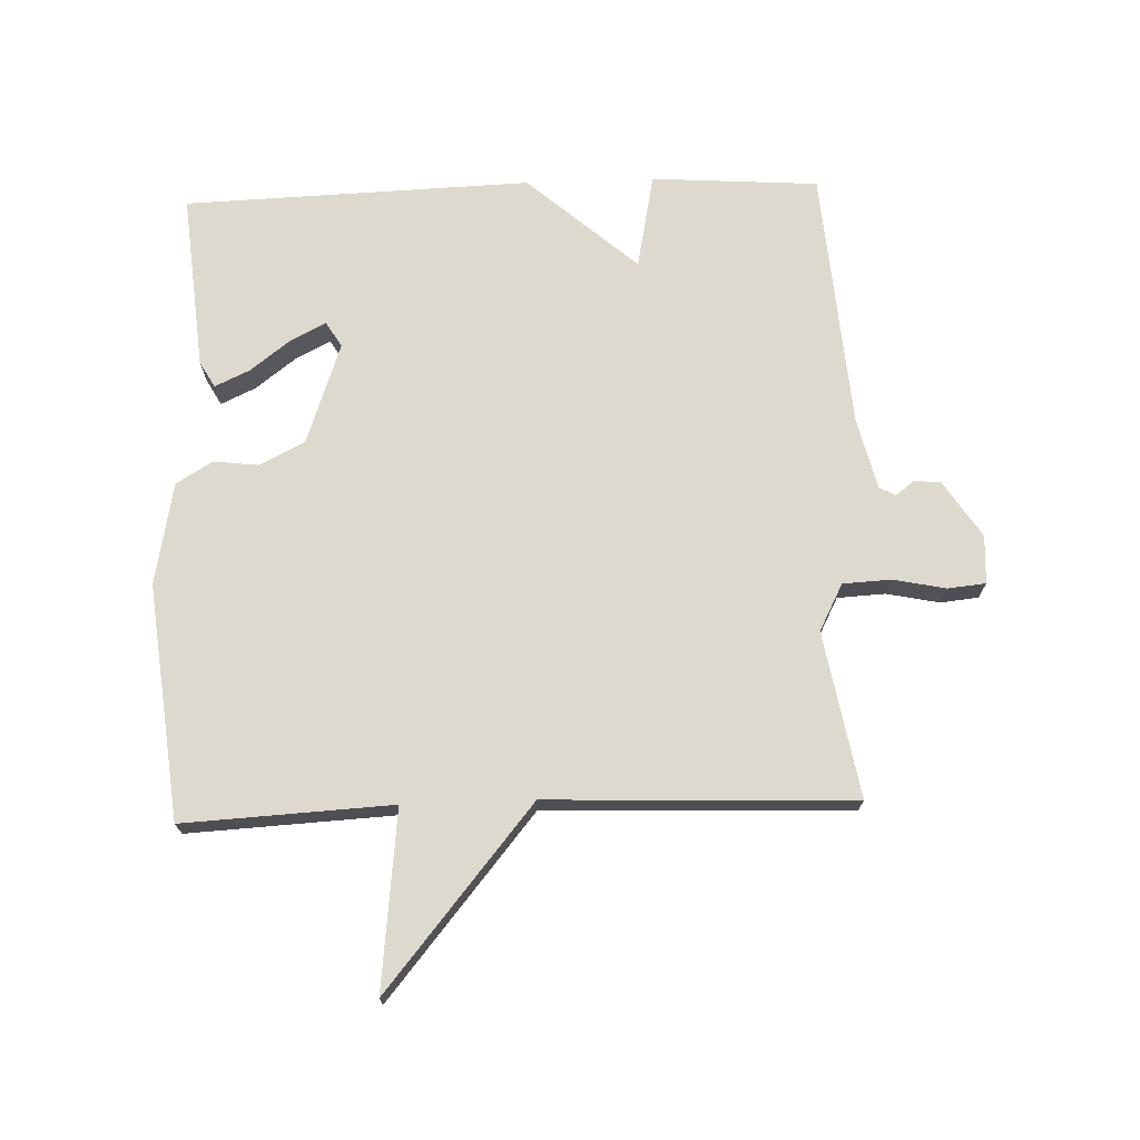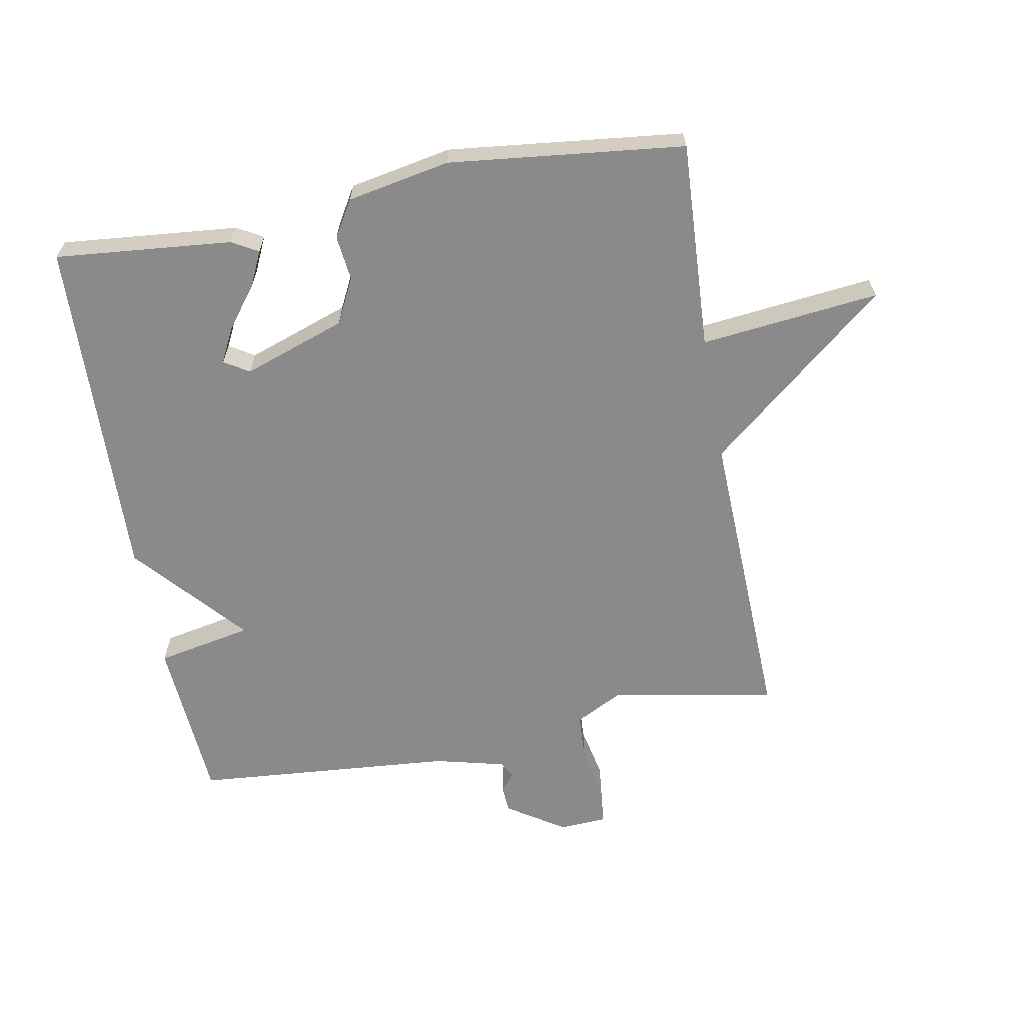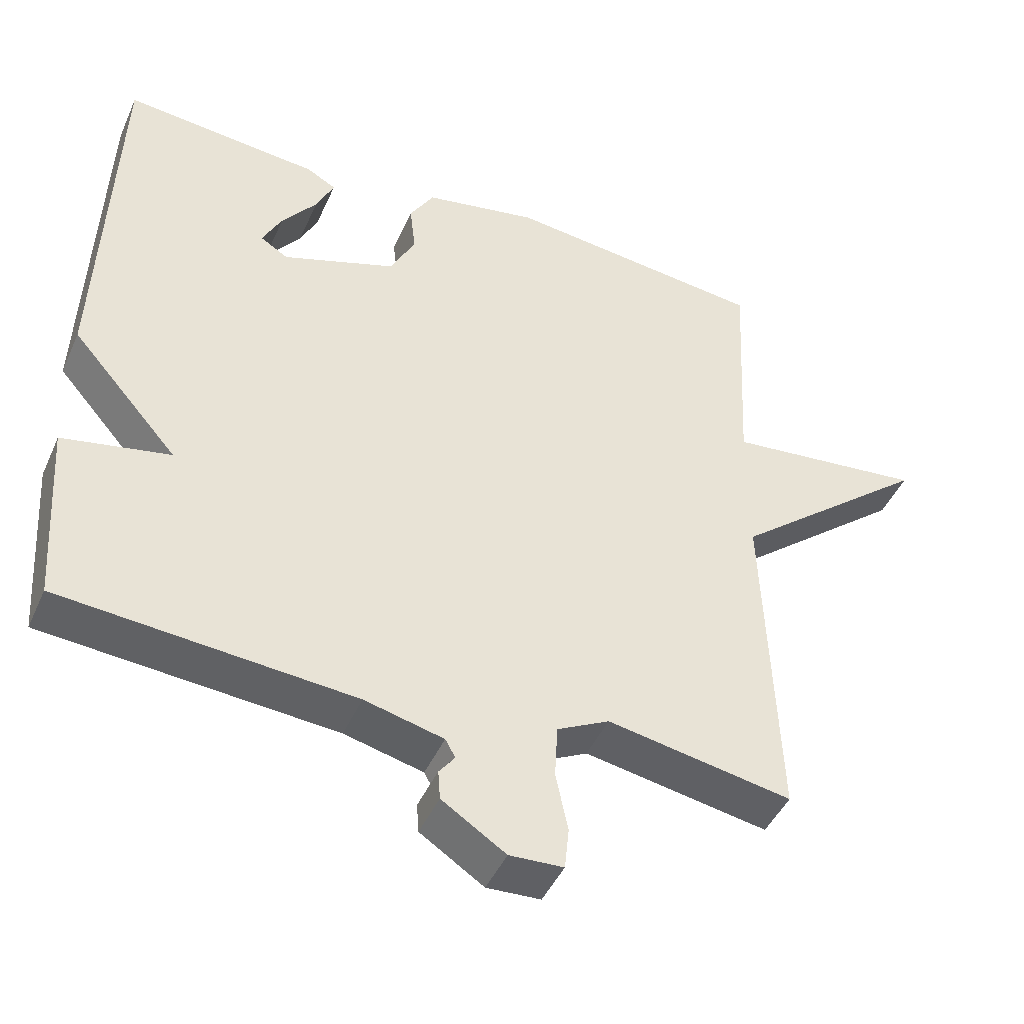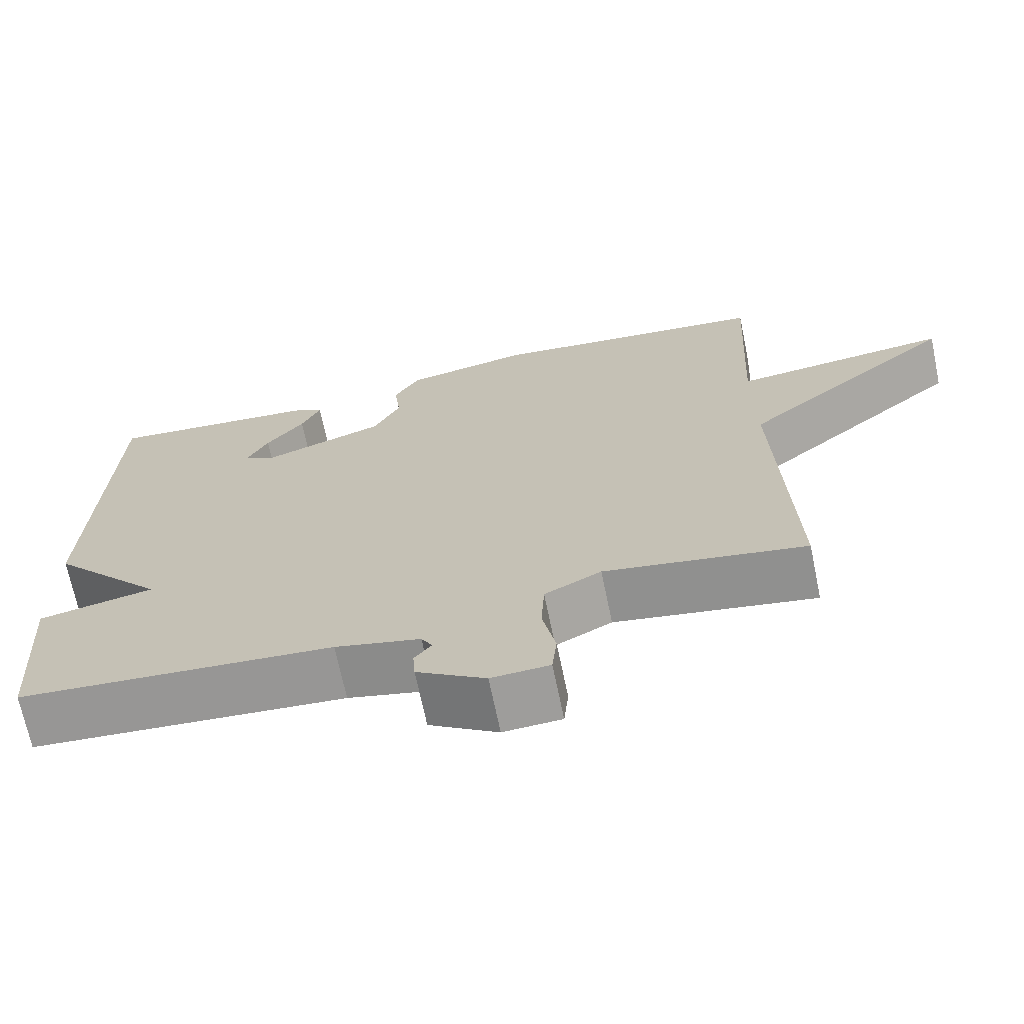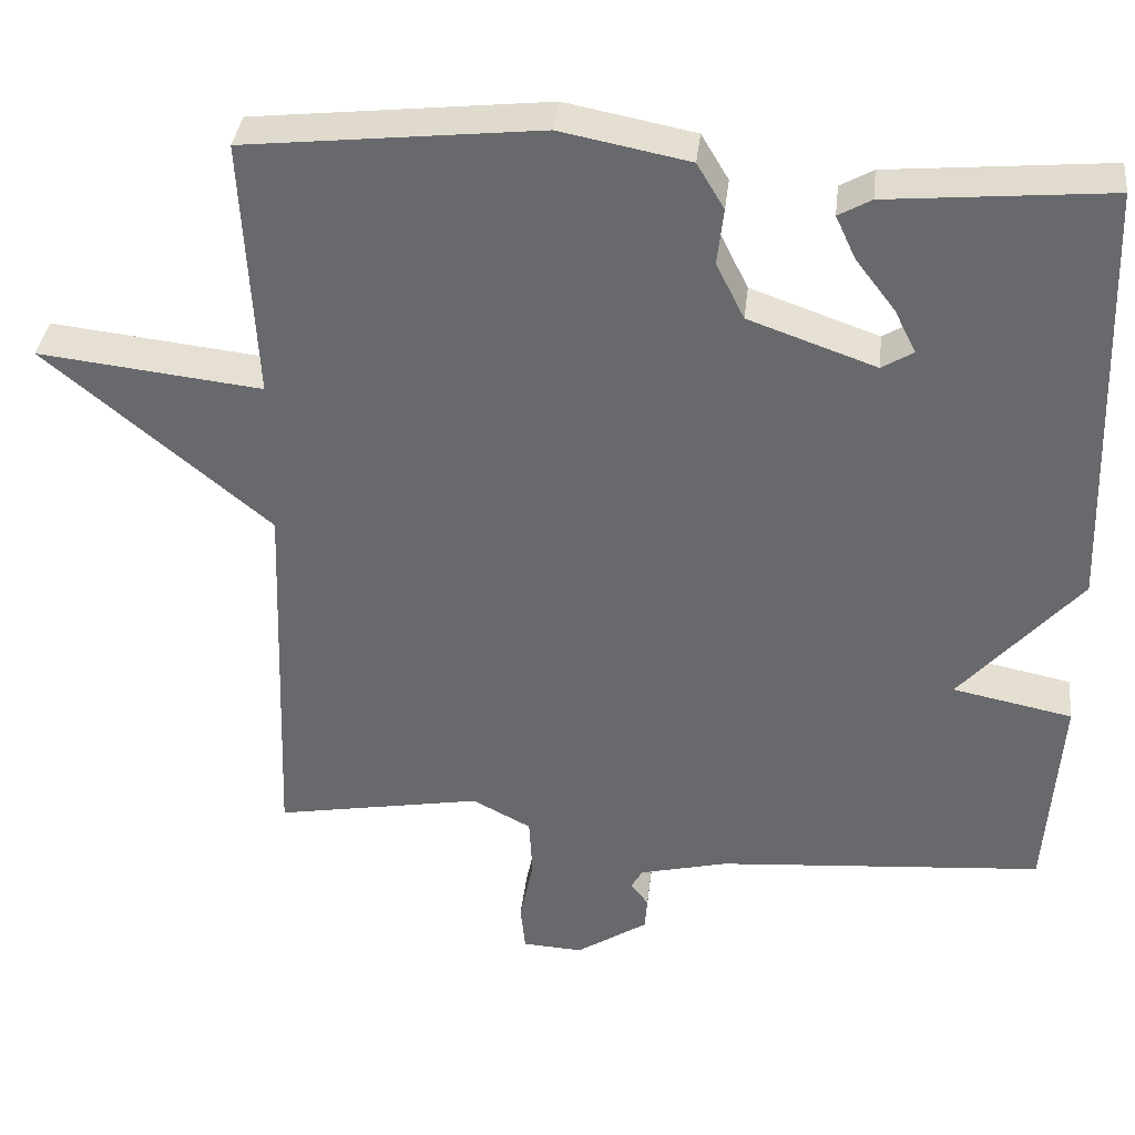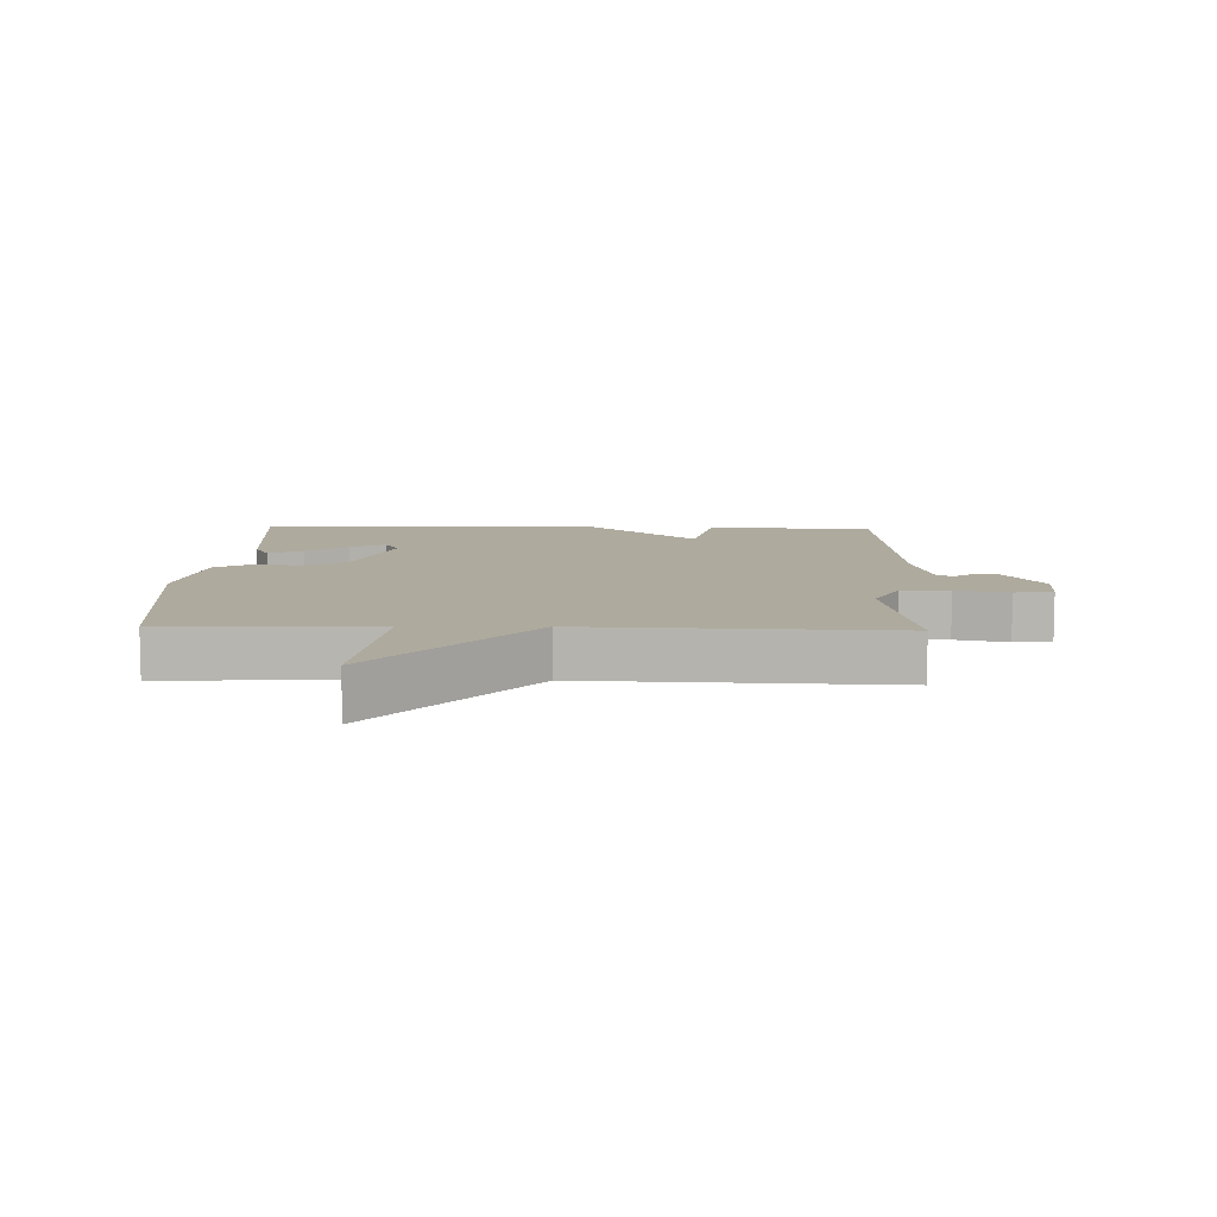
<metadata>
{"format":"obj","ext":"obj","renderer":"f3d","projection":"perspective","resolution":1024,"background":"white","views":[{"elev":71.6,"azim":88.0,"up":"+Y"},{"elev":-63.5,"azim":10.3,"up":"+Y"},{"elev":-45.4,"azim":-23.2,"up":"+Z"},{"elev":-69.5,"azim":11.7,"up":"+Z"},{"elev":36.3,"azim":-173.6,"up":"+Z"},{"elev":9.2,"azim":91.7,"up":"+Y"}]}
</metadata>
<code>
v -0.5 0.07 0.5
v -0.225 0.07 0.475
v -0.184 0.07 0.452
v -0.209 0.07 0.398
v -0.258 0.07 0.334
v -0.285 0.07 0.28
v -0.246 0.07 0.256
v -0.087 0.07 0.312
v -0.052 0.07 0.382
v -0.06 0.07 0.452
v -0.026 0.07 0.509
v 0.134 0.07 0.54
v 0.5 0.07 0.5
v 0.483 0.07 0.175
v 0.761 0.07 0.206
v 0.483 0.07 -0.025
v 0.5 0.07 -0.5
v 0.242 0.07 -0.454
v 0.169 0.07 -0.492
v 0.165 0.07 -0.567
v 0.182 0.07 -0.649
v 0.176 0.07 -0.708
v 0.101 0.07 -0.712
v 0.012 0.07 -0.654
v 0.009 0.07 -0.613
v 0.031 0.07 -0.584
v 0.017 0.07 -0.559
v -0.093 0.07 -0.532
v -0.5 0.07 -0.5
v -0.518 0.07 -0.24
v -0.369 0.07 -0.21
v -0.518 0.07 -0.04
v -0.5 0 0.5
v -0.225 0 0.475
v -0.184 0 0.452
v -0.209 0 0.398
v -0.258 0 0.334
v -0.285 0 0.28
v -0.246 0 0.256
v -0.087 0 0.312
v -0.052 0 0.382
v -0.06 0 0.452
v -0.026 0 0.509
v 0.134 0 0.54
v 0.5 0 0.5
v 0.483 0 0.175
v 0.761 0 0.206
v 0.483 0 -0.025
v 0.5 0 -0.5
v 0.242 0 -0.454
v 0.169 0 -0.492
v 0.165 0 -0.567
v 0.182 0 -0.649
v 0.176 0 -0.708
v 0.101 0 -0.712
v 0.012 0 -0.654
v 0.009 0 -0.613
v 0.031 0 -0.584
v 0.017 0 -0.559
v -0.093 0 -0.532
v -0.5 0 -0.5
v -0.518 0 -0.24
v -0.369 0 -0.21
v -0.518 0 -0.04
f 31 32 1
f 28 29 30 31
f 27 28 31 1
f 26 27 1
f 24 25 26
f 23 24 26
f 22 23 26
f 21 22 26
f 20 21 26
f 19 20 26 1
f 18 19 1
f 16 17 18
f 14 15 16
f 14 16 18
f 13 14 18
f 12 13 18
f 11 12 18
f 10 11 18
f 9 10 18
f 8 9 18
f 7 8 18
f 6 7 18
f 3 4 5
f 2 3 5
f 1 2 5
f 1 5 6
f 1 6 18
f 33 64 63
f 63 62 61 60
f 33 63 60 59
f 33 59 58
f 58 57 56
f 58 56 55
f 58 55 54
f 58 54 53
f 58 53 52
f 33 58 52 51
f 33 51 50
f 50 49 48
f 48 47 46
f 50 48 46
f 50 46 45
f 50 45 44
f 50 44 43
f 50 43 42
f 50 42 41
f 50 41 40
f 50 40 39
f 50 39 38
f 37 36 35
f 37 35 34
f 37 34 33
f 38 37 33
f 50 38 33
f 1 33 34 2
f 2 34 35 3
f 3 35 36 4
f 4 36 37 5
f 5 37 38 6
f 6 38 39 7
f 7 39 40 8
f 8 40 41 9
f 9 41 42 10
f 10 42 43 11
f 11 43 44 12
f 12 44 45 13
f 13 45 46 14
f 14 46 47 15
f 15 47 48 16
f 16 48 49 17
f 17 49 50 18
f 18 50 51 19
f 19 51 52 20
f 20 52 53 21
f 21 53 54 22
f 22 54 55 23
f 23 55 56 24
f 24 56 57 25
f 25 57 58 26
f 26 58 59 27
f 27 59 60 28
f 28 60 61 29
f 29 61 62 30
f 30 62 63 31
f 31 63 64 32
f 32 64 33 1

</code>
